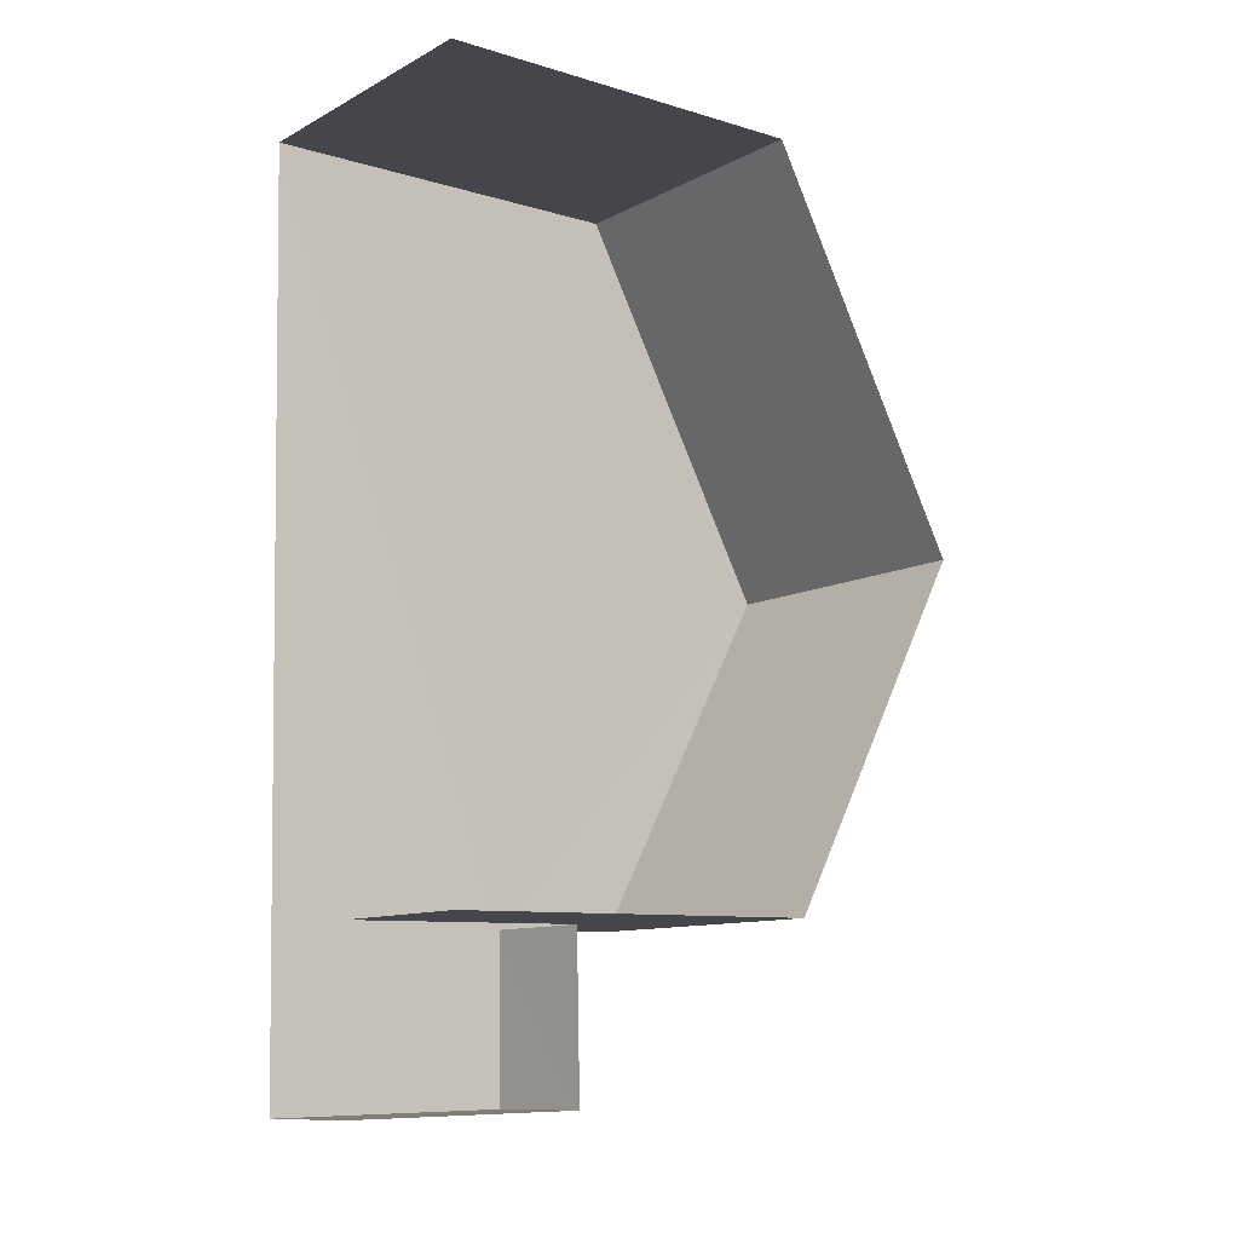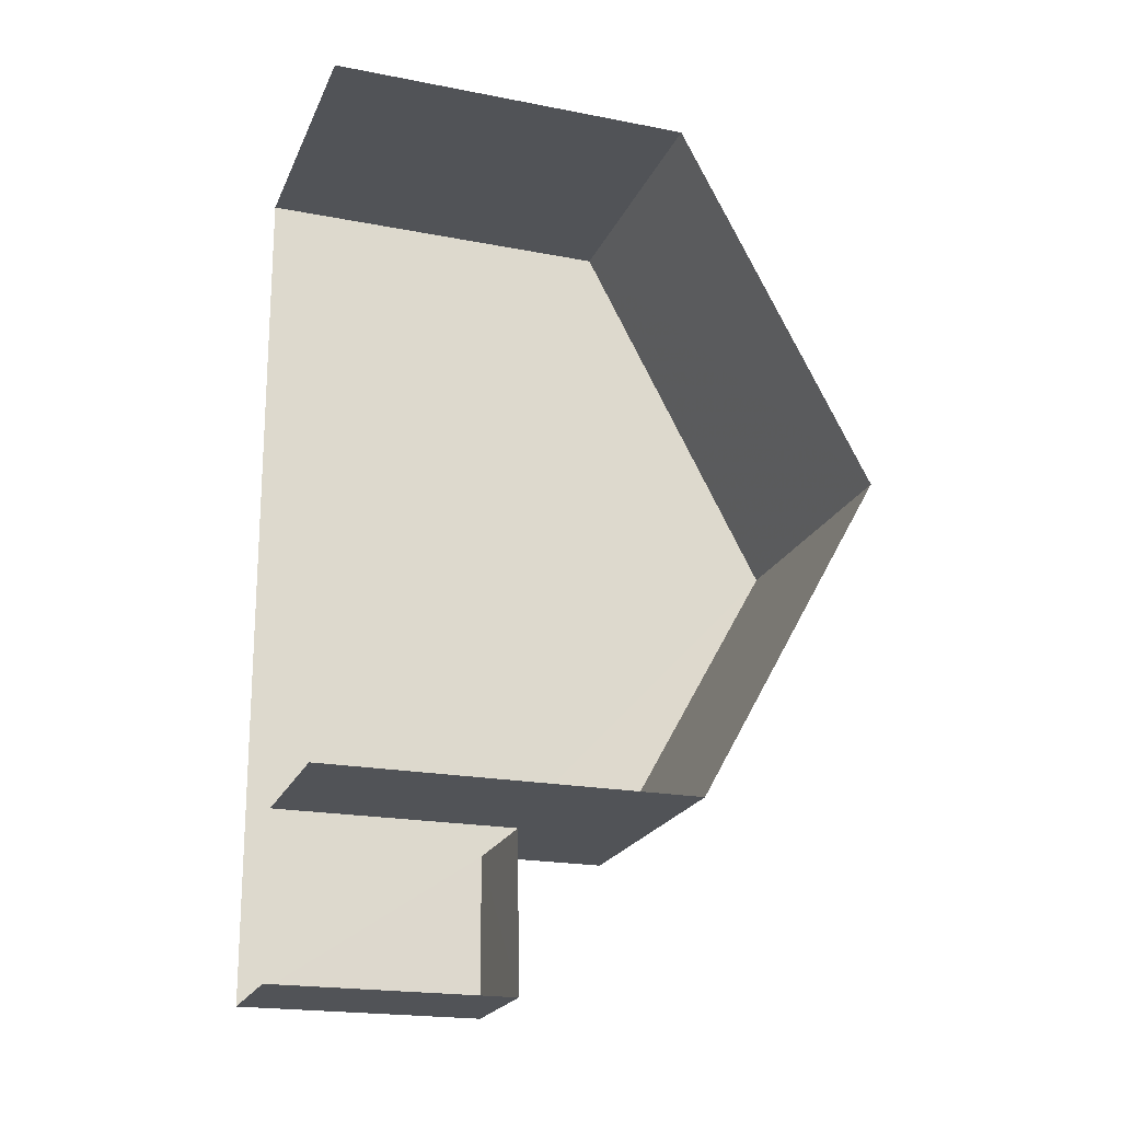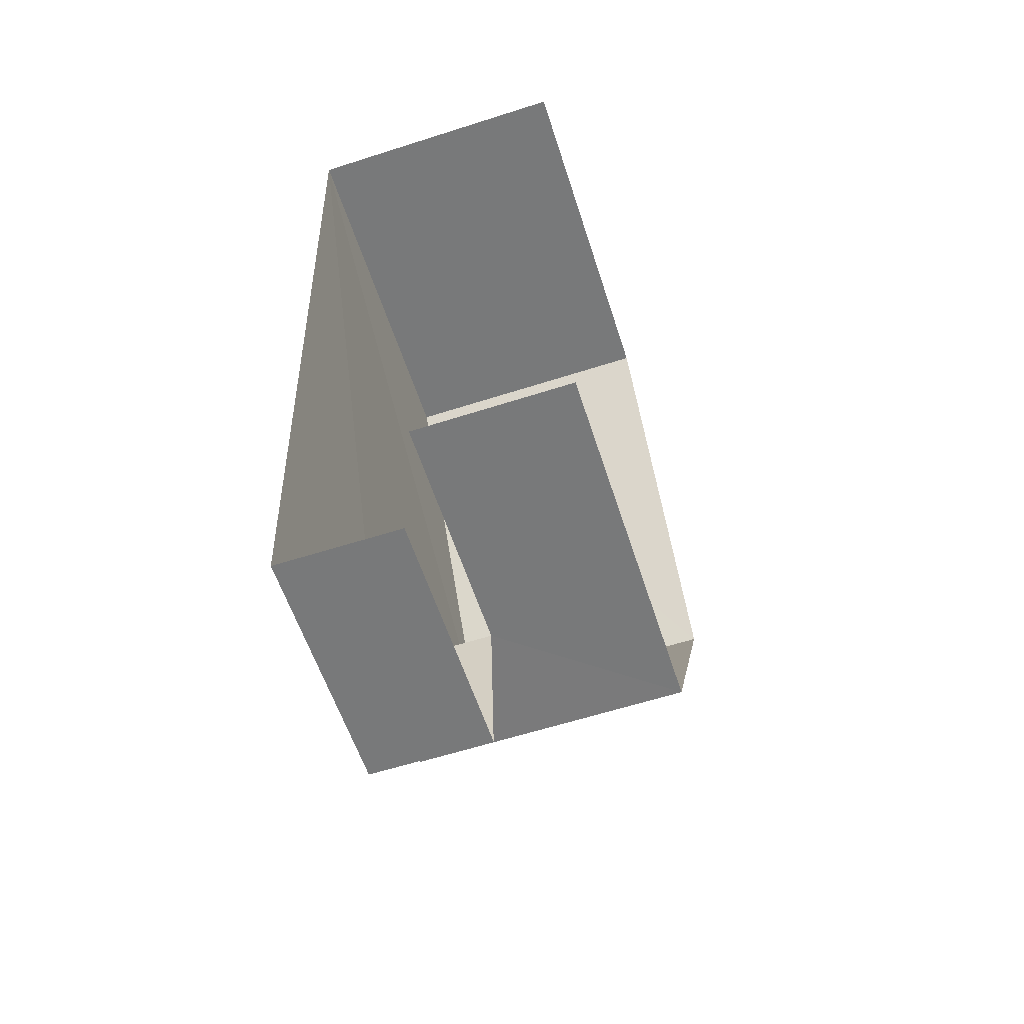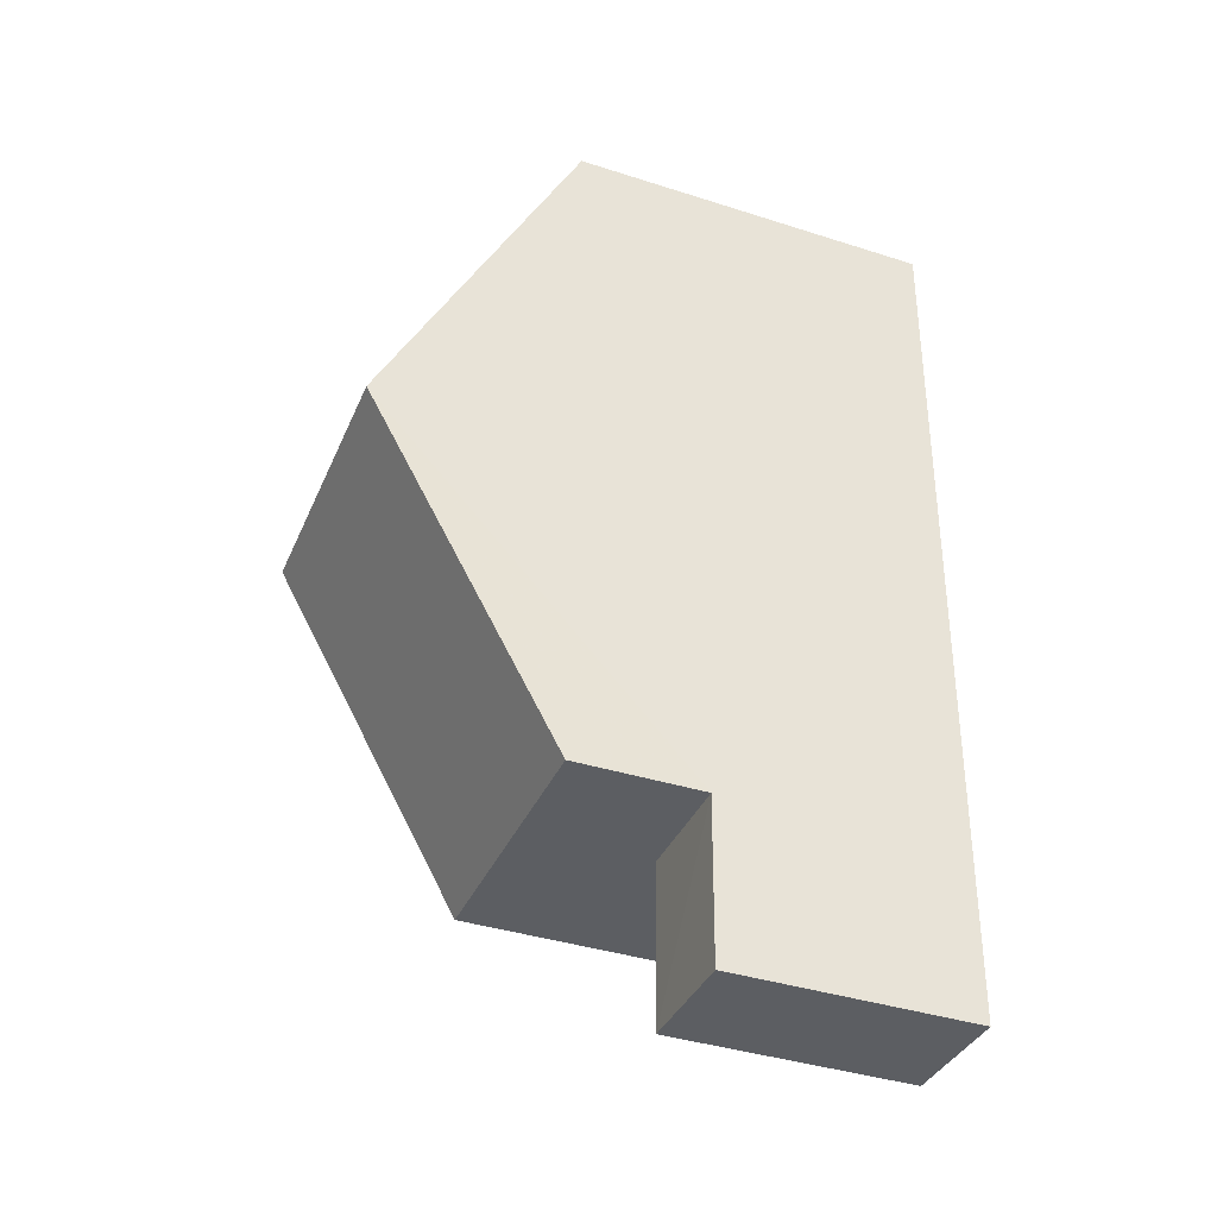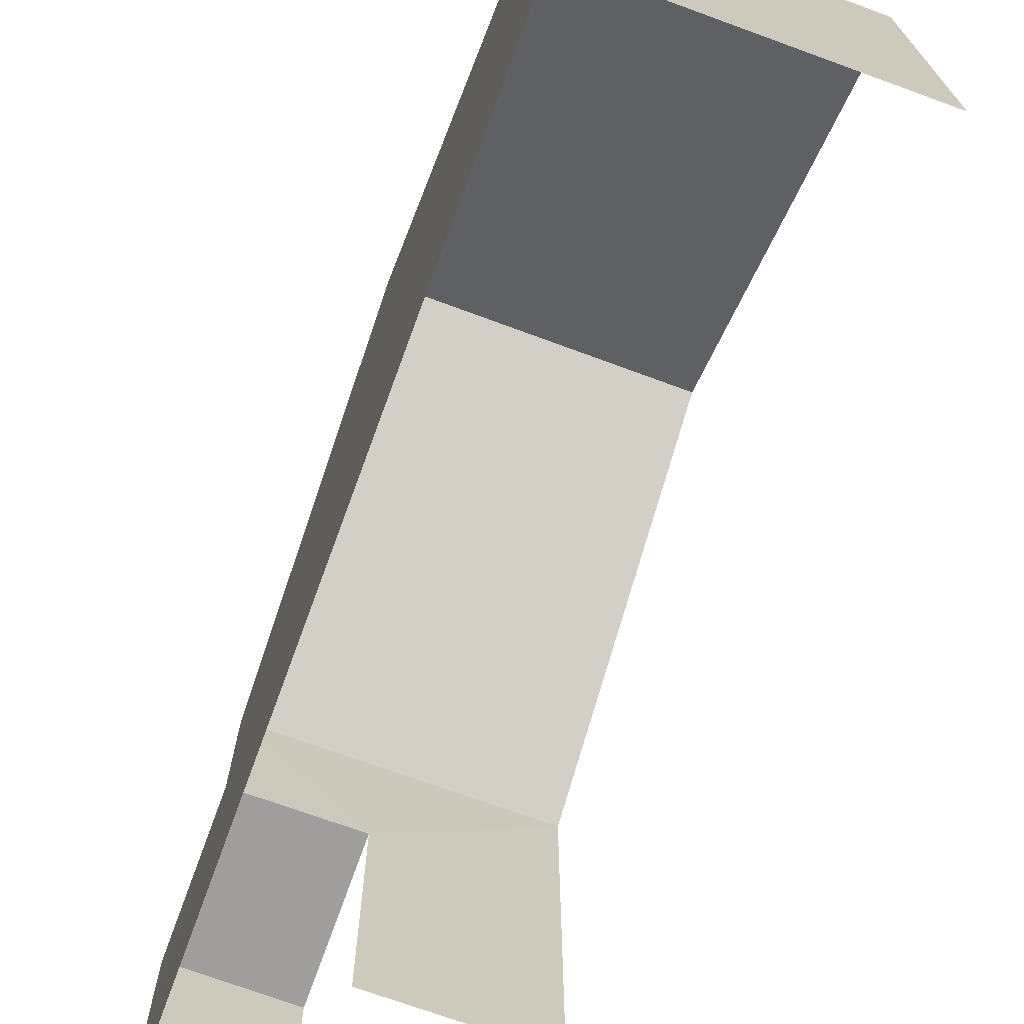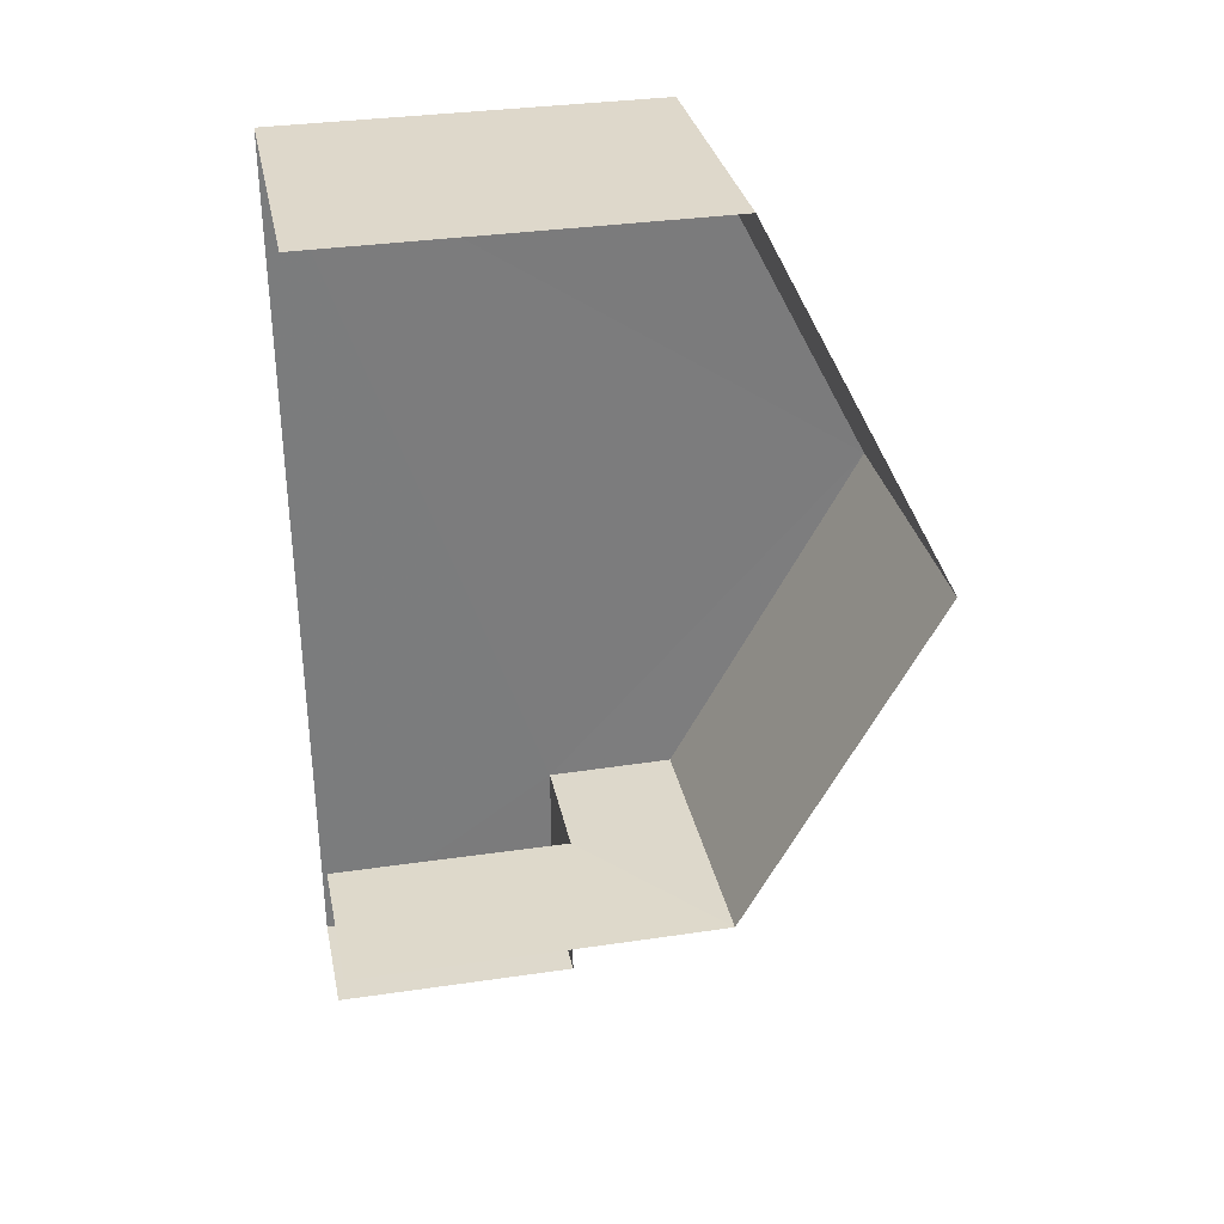
<metadata>
{"format":"obj","ext":"obj","renderer":"f3d","projection":"perspective","resolution":1024,"background":"white","views":[{"elev":-8.9,"azim":-128.6,"up":"+Y"},{"elev":-20.5,"azim":-109.4,"up":"+Y"},{"elev":-57.2,"azim":-162.2,"up":"+Y"},{"elev":-39.1,"azim":68.2,"up":"+Y"},{"elev":-70.8,"azim":158.3,"up":"+Z"},{"elev":33.3,"azim":-101.6,"up":"+Y"}]}
</metadata>
<code>
v -3.721e+05 -1.04e+05 31
v -3.721e+05 -1.04e+05 31
v -3.721e+05 -1.04e+05 31
v -3.721e+05 -1.04e+05 31
v -3.721e+05 -1.04e+05 31
v -3.721e+05 -1.04e+05 31
v -3.721e+05 -1.04e+05 35.43
v -3.721e+05 -1.04e+05 35.43
v -3.721e+05 -1.04e+05 35.43
v -3.721e+05 -1.04e+05 35.43
v -3.721e+05 -1.04e+05 37.77
v -3.721e+05 -1.04e+05 37.77
v -3.721e+05 -1.04e+05 41.31
v -3.721e+05 -1.04e+05 41.31
v -3.721e+05 -1.04e+05 37.77
v -3.721e+05 -1.04e+05 37.77
f 1 2 3
f 2 4 3
f 3 5 6
f 3 4 5
f 3 6 8
f 10 3 8
f 12 2 13
f 2 1 13
f 1 15 13
f 7 8 9
f 7 10 8
f 11 12 13
f 14 11 13
f 15 16 14
f 13 15 14
f 8 6 5
f 9 8 5
f 11 14 4
f 14 16 7
f 4 7 5
f 5 7 9
f 4 14 7
f 11 4 2
f 12 11 2
f 1 10 15
f 15 10 16
f 1 3 10
f 16 10 7

</code>
